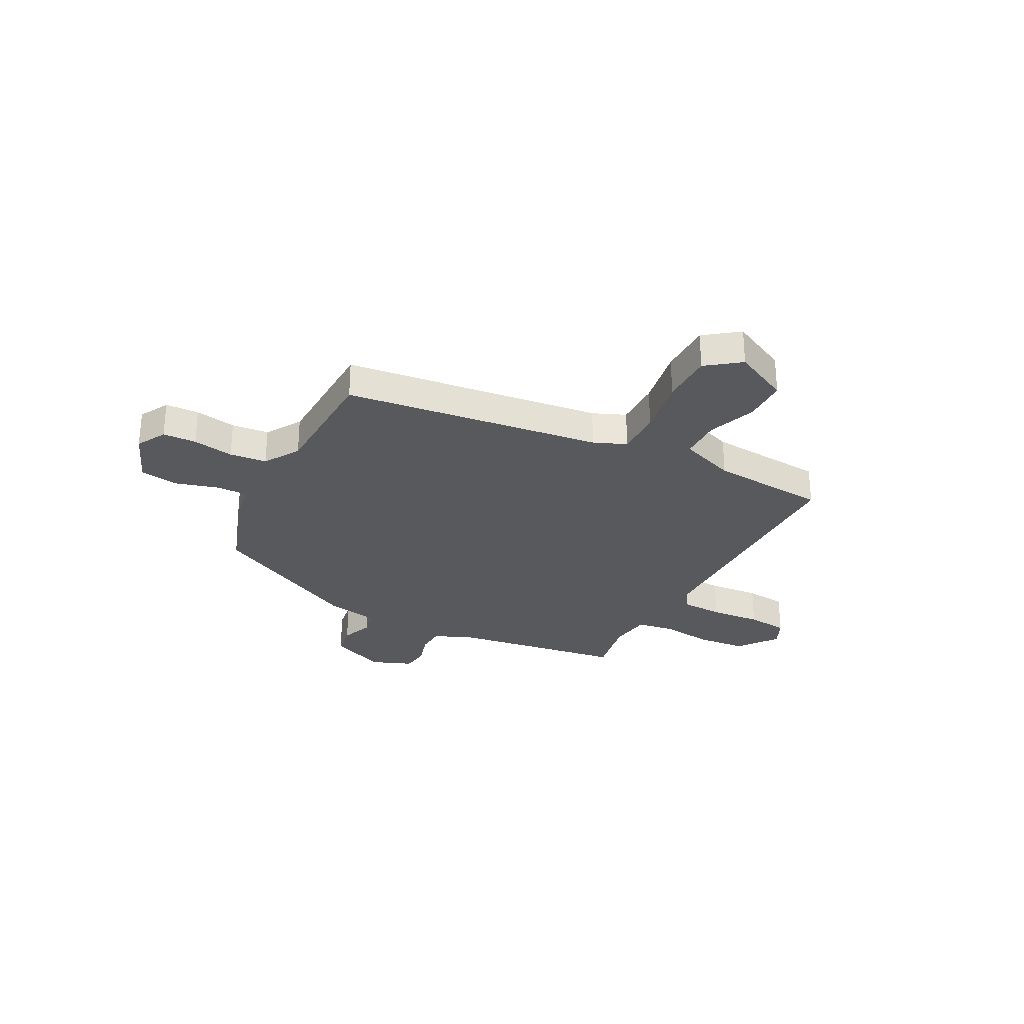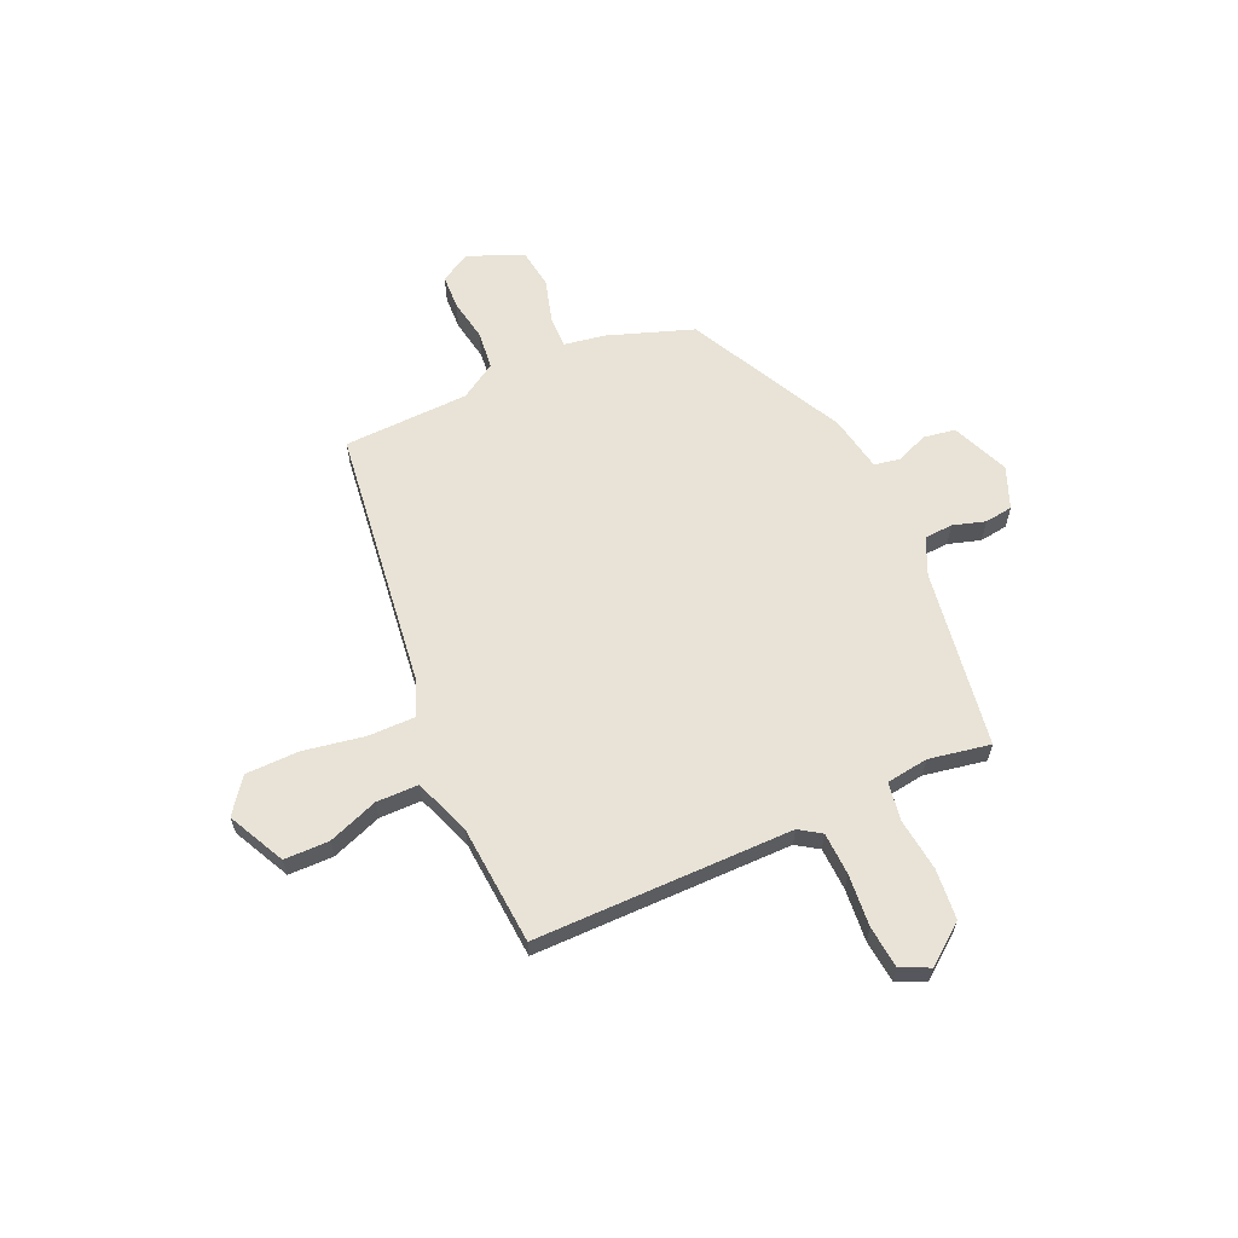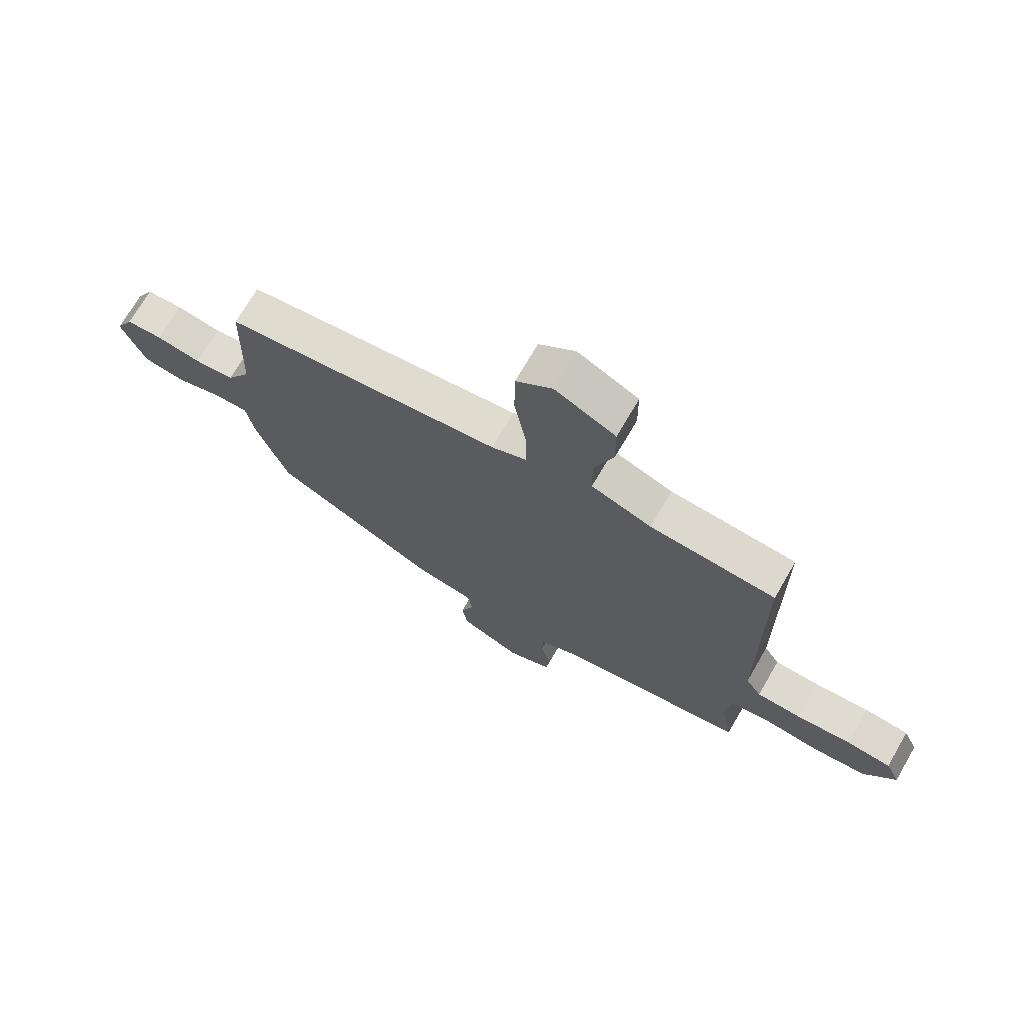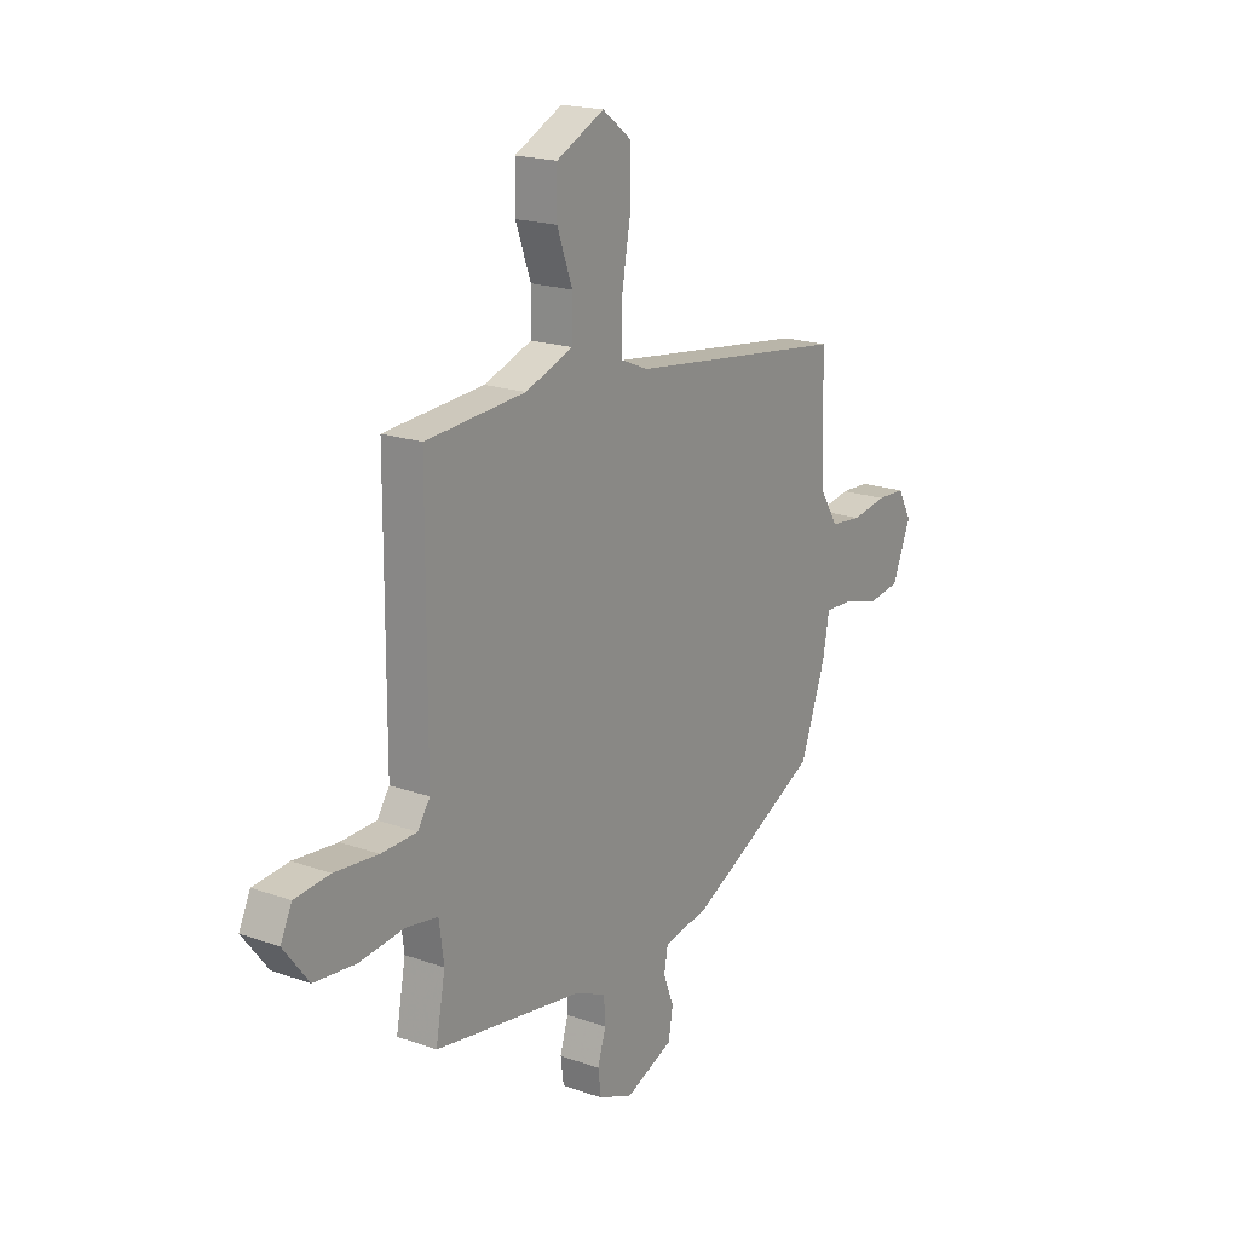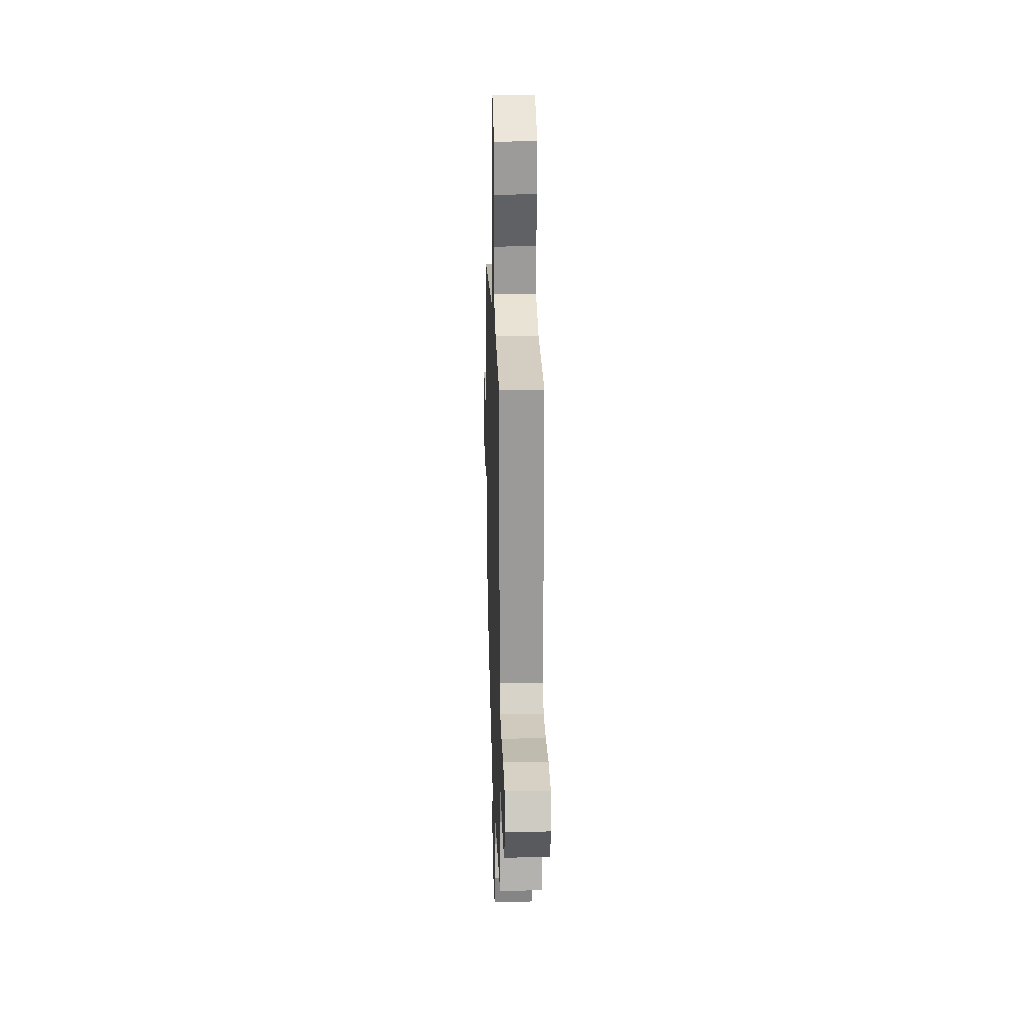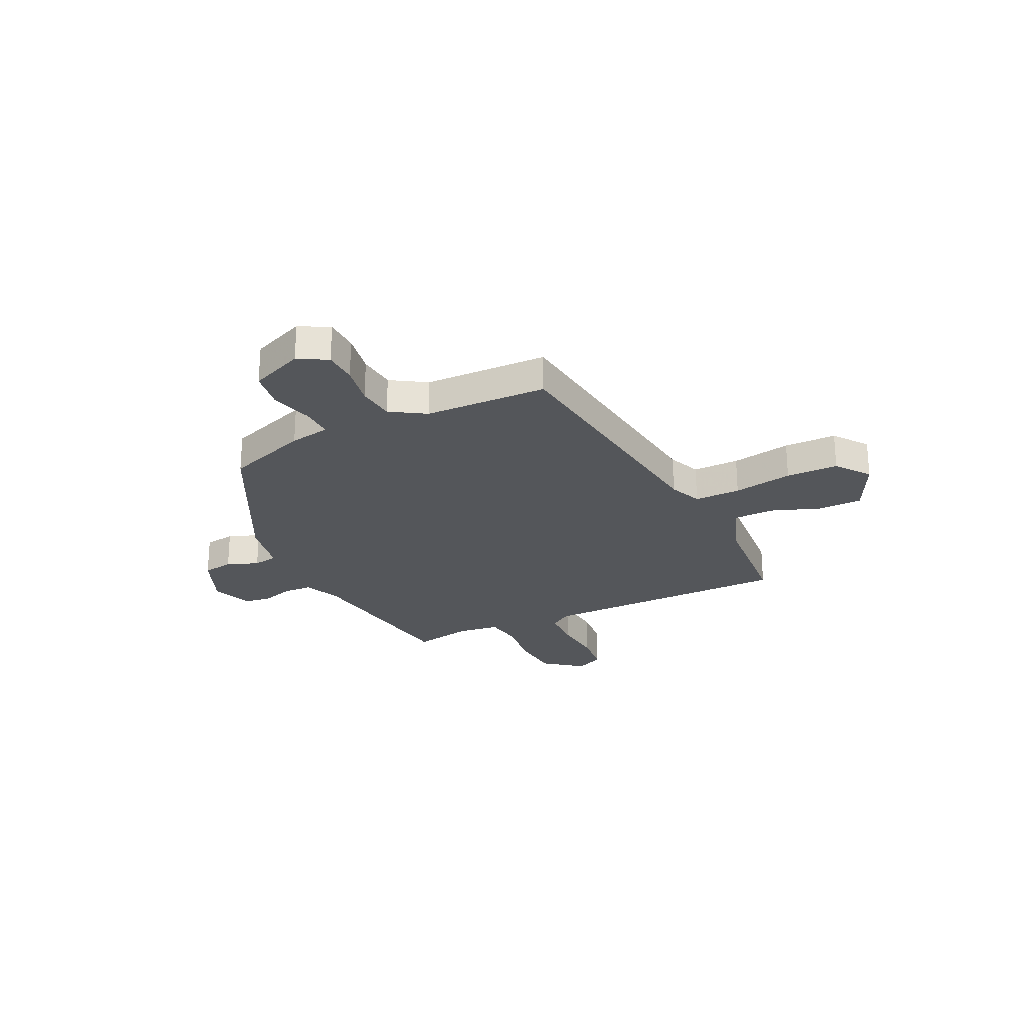
<metadata>
{"format":"obj","ext":"obj","renderer":"f3d","projection":"perspective","resolution":1024,"background":"white","views":[{"elev":-29.4,"azim":-27.8,"up":"+Y"},{"elev":62.5,"azim":65.7,"up":"+Y"},{"elev":70.7,"azim":30.1,"up":"+Z"},{"elev":19.1,"azim":124.1,"up":"+Z"},{"elev":21.0,"azim":88.3,"up":"+Z"},{"elev":-25.7,"azim":-64.4,"up":"+Y"}]}
</metadata>
<code>
v 0.523 0.07 0.471
v 0.525 0.07 -0.026
v 0.553 0.07 -0.068
v 0.635 0.07 -0.071
v 0.735 0.07 -0.062
v 0.816 0.07 -0.07
v 0.842 0.07 -0.125
v 0.784 0.07 -0.201
v 0.687 0.07 -0.21
v 0.586 0.07 -0.198
v 0.512 0.07 -0.21
v 0.501 0.07 -0.291
v 0.523 0.07 -0.409
v 0.18 0.07 -0.462
v 0.109 0.07 -0.494
v 0.106 0.07 -0.549
v 0.125 0.07 -0.611
v 0.118 0.07 -0.665
v 0.038 0.07 -0.697
v -0.072 0.07 -0.651
v -0.082 0.07 -0.59
v -0.058 0.07 -0.528
v -0.067 0.07 -0.479
v -0.174 0.07 -0.459
v -0.474 0.07 -0.307
v -0.532 0.07 -0.144
v -0.546 0.07 -0.064
v -0.608 0.07 -0.066
v -0.691 0.07 -0.09
v -0.768 0.07 -0.079
v -0.811 0.07 0.026
v -0.779 0.07 0.084
v -0.713 0.07 0.087
v -0.632 0.07 0.073
v -0.559 0.07 0.081
v -0.516 0.07 0.15
v -0.509 0.07 0.392
v -0.002 0.07 0.458
v 0.062 0.07 0.485
v 0.061 0.07 0.576
v 0.04 0.07 0.693
v 0.041 0.07 0.796
v 0.107 0.07 0.846
v 0.217 0.07 0.792
v 0.218 0.07 0.705
v 0.183 0.07 0.609
v 0.184 0.07 0.528
v 0.294 0.07 0.488
v 0.523 0 0.471
v 0.525 0 -0.026
v 0.553 0 -0.068
v 0.635 0 -0.071
v 0.735 0 -0.062
v 0.816 0 -0.07
v 0.842 0 -0.125
v 0.784 0 -0.201
v 0.687 0 -0.21
v 0.586 0 -0.198
v 0.512 0 -0.21
v 0.501 0 -0.291
v 0.523 0 -0.409
v 0.18 0 -0.462
v 0.109 0 -0.494
v 0.106 0 -0.549
v 0.125 0 -0.611
v 0.118 0 -0.665
v 0.038 0 -0.697
v -0.072 0 -0.651
v -0.082 0 -0.59
v -0.058 0 -0.528
v -0.067 0 -0.479
v -0.174 0 -0.459
v -0.474 0 -0.307
v -0.532 0 -0.144
v -0.546 0 -0.064
v -0.608 0 -0.066
v -0.691 0 -0.09
v -0.768 0 -0.079
v -0.811 0 0.026
v -0.779 0 0.084
v -0.713 0 0.087
v -0.632 0 0.073
v -0.559 0 0.081
v -0.516 0 0.15
v -0.509 0 0.392
v -0.002 0 0.458
v 0.062 0 0.485
v 0.061 0 0.576
v 0.04 0 0.693
v 0.041 0 0.796
v 0.107 0 0.846
v 0.217 0 0.792
v 0.218 0 0.705
v 0.183 0 0.609
v 0.184 0 0.528
v 0.294 0 0.488
f 44 45 46
f 43 44 46
f 42 43 46
f 41 42 46
f 40 41 46
f 39 40 46 47
f 38 39 47 48
f 48 1 2
f 38 48 2
f 37 38 2
f 36 37 2
f 32 33 34
f 31 32 34
f 30 31 34
f 29 30 34
f 28 29 34
f 27 28 34 35
f 36 2 3
f 35 36 3
f 27 35 3
f 26 27 3
f 25 26 3
f 24 25 3
f 23 24 3
f 20 21 22
f 19 20 22
f 18 19 22
f 17 18 22
f 16 17 22
f 15 16 22 23
f 12 13 14
f 14 15 23
f 12 14 23
f 11 12 23
f 8 9 10
f 7 8 10
f 6 7 10
f 5 6 10
f 4 5 10
f 4 10 11
f 3 4 11 23
f 94 93 92
f 94 92 91
f 94 91 90
f 94 90 89
f 94 89 88
f 95 94 88 87
f 96 95 87 86
f 50 49 96
f 50 96 86
f 50 86 85
f 50 85 84
f 82 81 80
f 82 80 79
f 82 79 78
f 82 78 77
f 82 77 76
f 83 82 76 75
f 51 50 84
f 51 84 83
f 51 83 75
f 51 75 74
f 51 74 73
f 51 73 72
f 51 72 71
f 70 69 68
f 70 68 67
f 70 67 66
f 70 66 65
f 70 65 64
f 71 70 64 63
f 62 61 60
f 71 63 62
f 71 62 60
f 71 60 59
f 58 57 56
f 58 56 55
f 58 55 54
f 58 54 53
f 58 53 52
f 59 58 52
f 71 59 52 51
f 1 49 50 2
f 2 50 51 3
f 3 51 52 4
f 4 52 53 5
f 5 53 54 6
f 6 54 55 7
f 7 55 56 8
f 8 56 57 9
f 9 57 58 10
f 10 58 59 11
f 11 59 60 12
f 12 60 61 13
f 13 61 62 14
f 14 62 63 15
f 15 63 64 16
f 16 64 65 17
f 17 65 66 18
f 18 66 67 19
f 19 67 68 20
f 20 68 69 21
f 21 69 70 22
f 22 70 71 23
f 23 71 72 24
f 24 72 73 25
f 25 73 74 26
f 26 74 75 27
f 27 75 76 28
f 28 76 77 29
f 29 77 78 30
f 30 78 79 31
f 31 79 80 32
f 32 80 81 33
f 33 81 82 34
f 34 82 83 35
f 35 83 84 36
f 36 84 85 37
f 37 85 86 38
f 38 86 87 39
f 39 87 88 40
f 40 88 89 41
f 41 89 90 42
f 42 90 91 43
f 43 91 92 44
f 44 92 93 45
f 45 93 94 46
f 46 94 95 47
f 47 95 96 48
f 48 96 49 1

</code>
